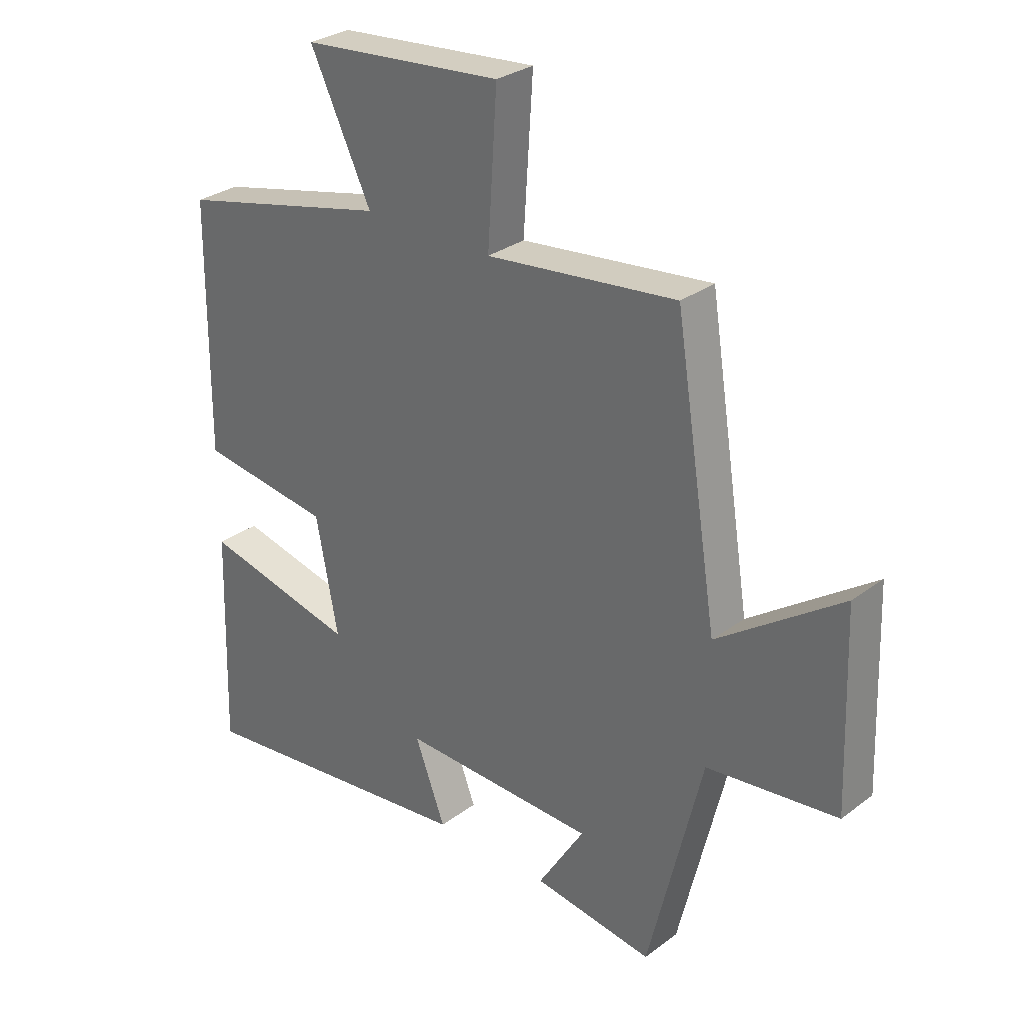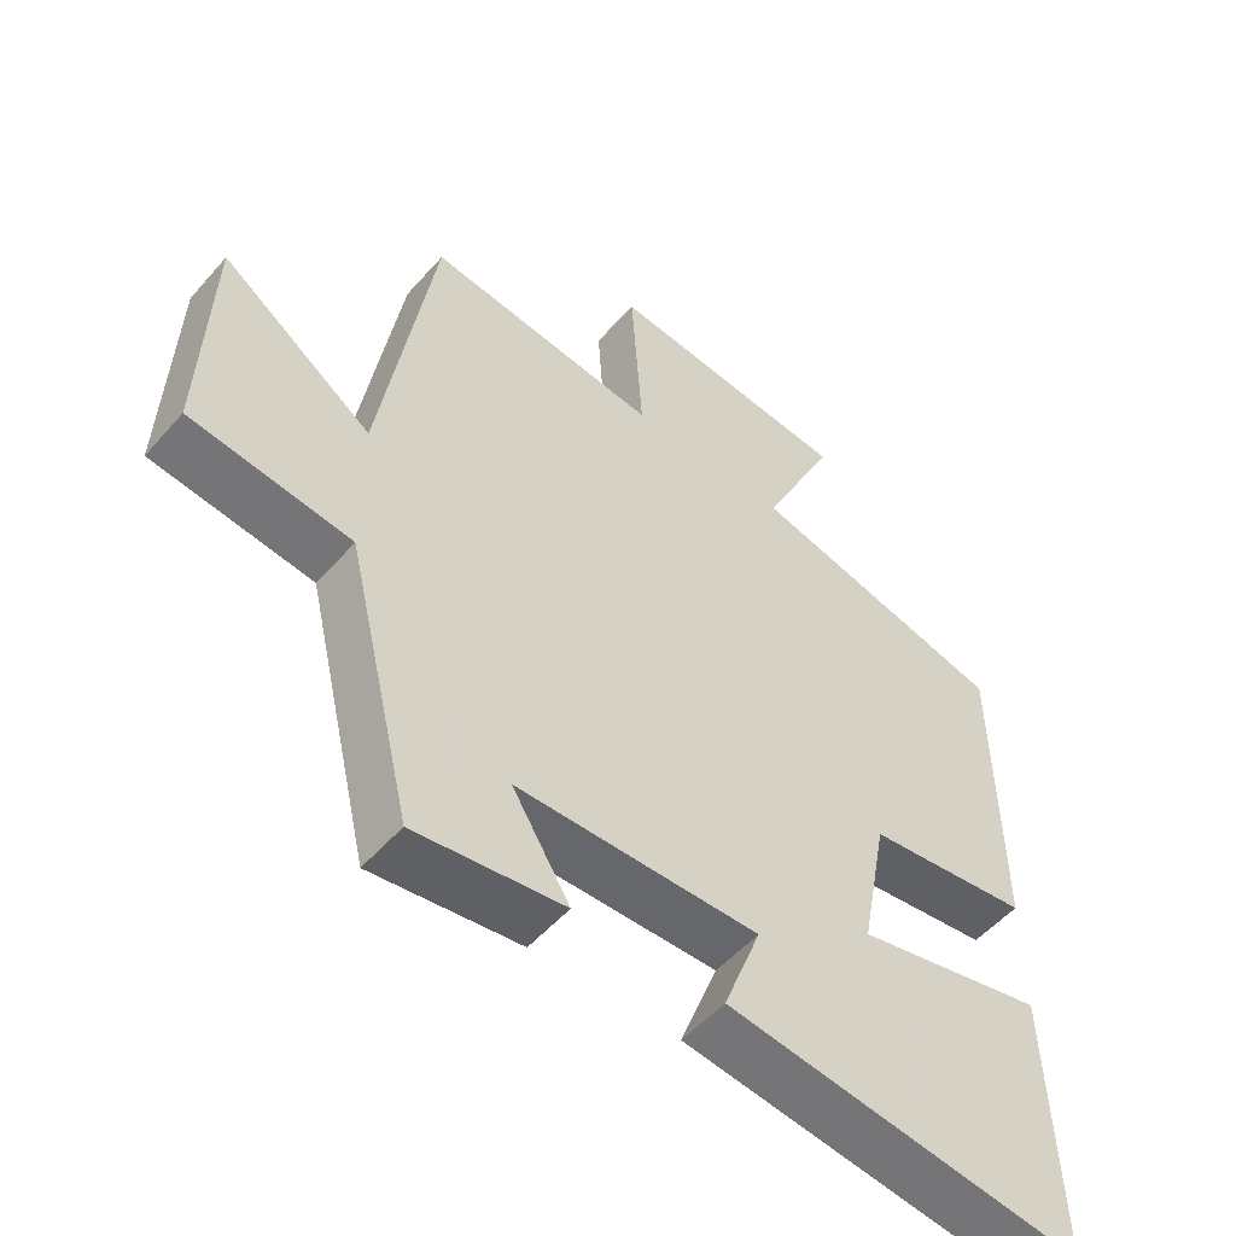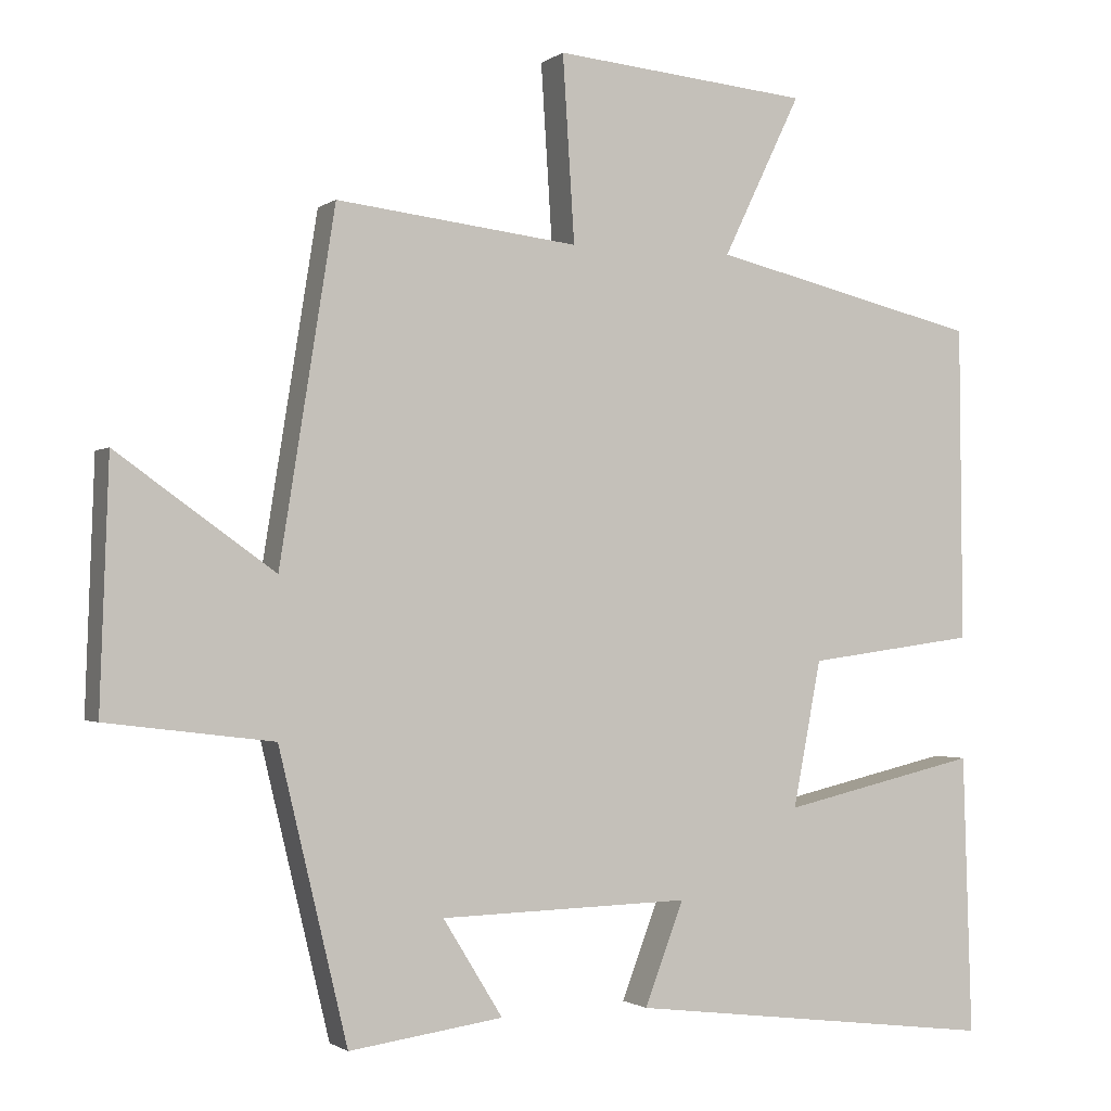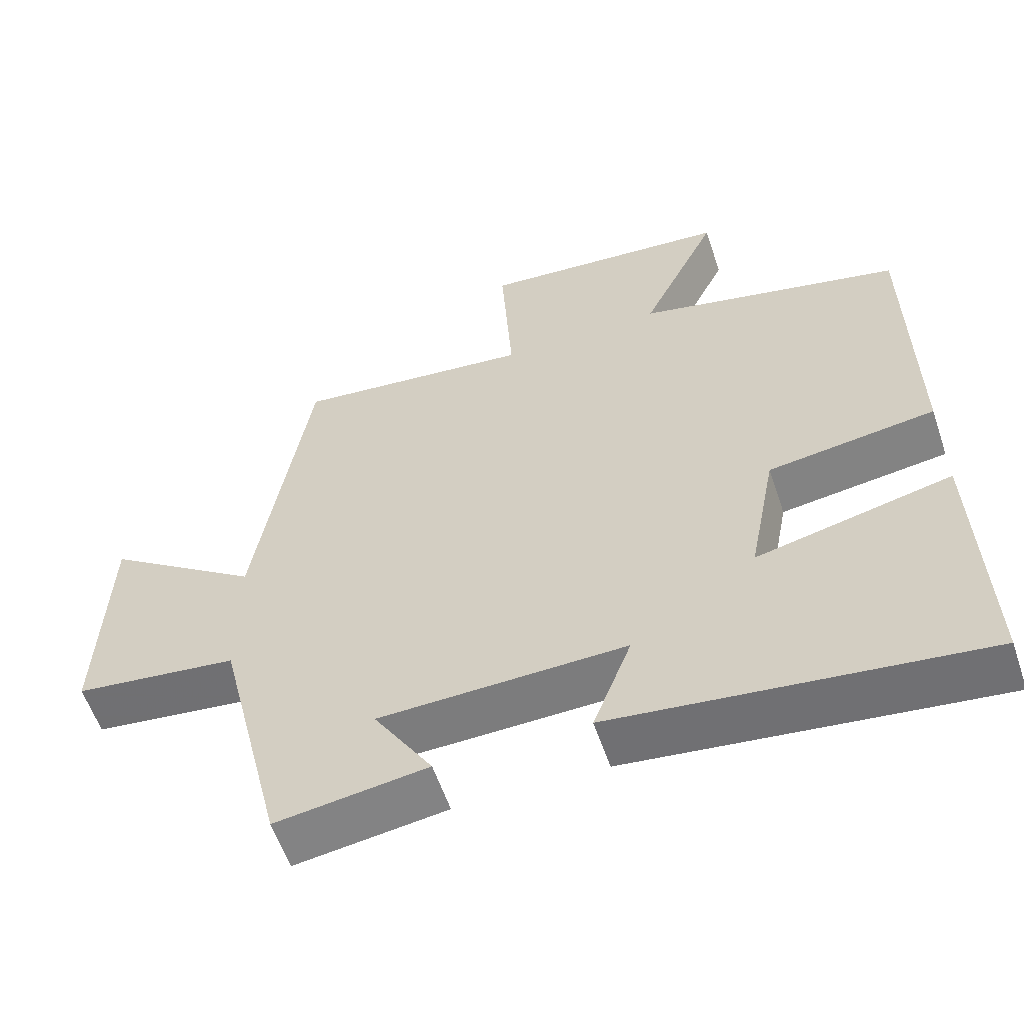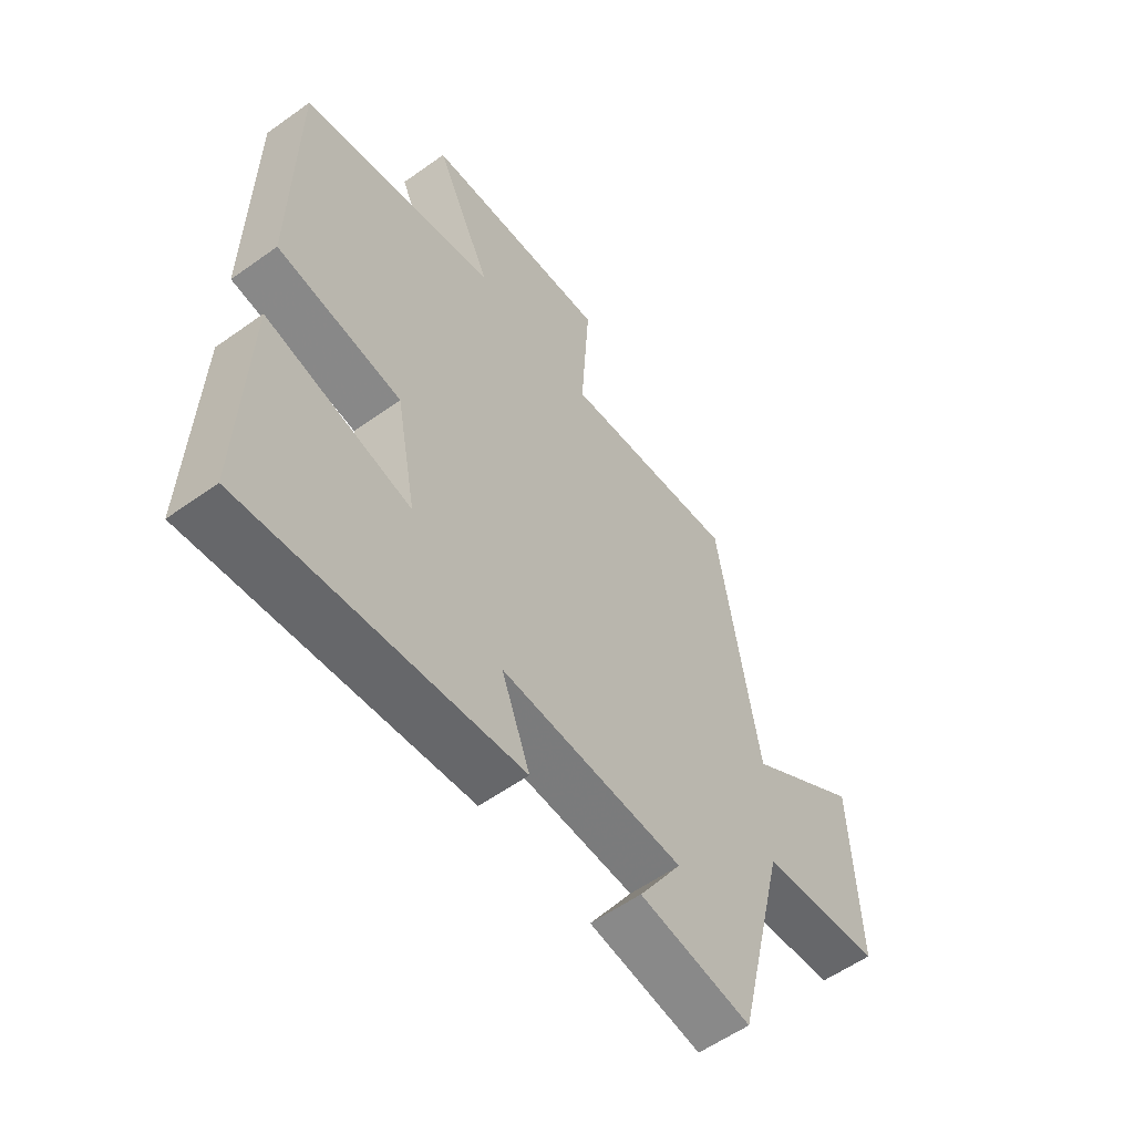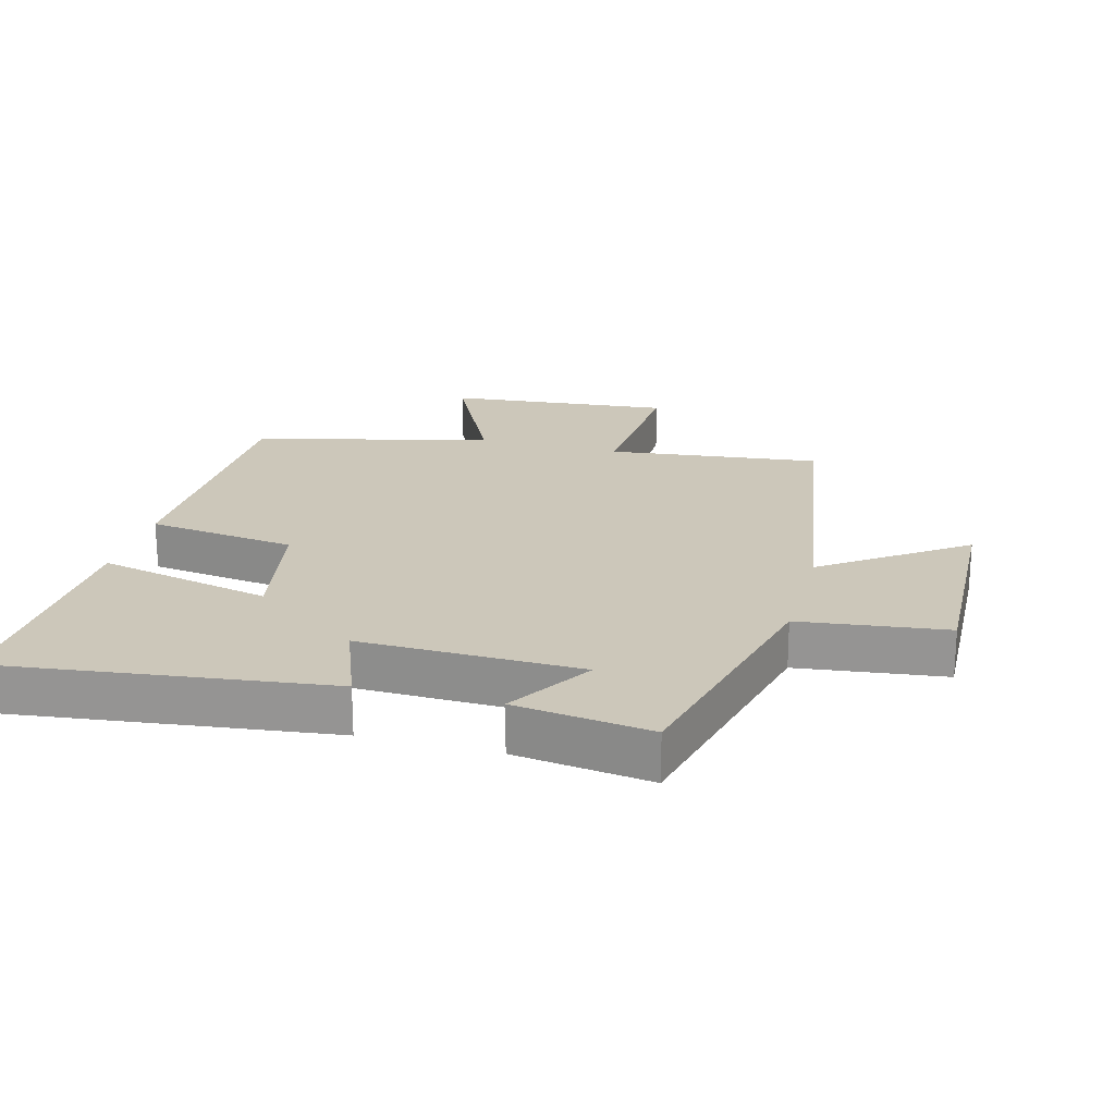
<metadata>
{"format":"obj","ext":"obj","renderer":"f3d","projection":"perspective","resolution":1024,"background":"white","views":[{"elev":29.9,"azim":-137.3,"up":"+Z"},{"elev":-52.8,"azim":-40.0,"up":"+Z"},{"elev":-1.3,"azim":-24.2,"up":"+Z"},{"elev":-58.2,"azim":18.6,"up":"+Z"},{"elev":-57.4,"azim":126.6,"up":"+Z"},{"elev":21.4,"azim":-165.0,"up":"+Y"}]}
</metadata>
<code>
v 0.496 0.07 0.413
v 0.5 0.07 -0.015
v 0.27 0.07 -0.046
v 0.232 0.07 -0.244
v 0.5 0.07 -0.183
v 0.512 0.07 -0.562
v 0.008 0.07 -0.5
v 0.061 0.07 -0.361
v -0.279 0.07 -0.369
v -0.198 0.07 -0.5
v -0.407 0.07 -0.529
v -0.5 0.07 -0.141
v -0.726 0.07 -0.113
v -0.714 0.07 0.219
v -0.5 0.07 0.067
v -0.425 0.07 0.538
v -0.096 0.07 0.5
v -0.112 0.07 0.751
v 0.236 0.07 0.719
v 0.13 0.07 0.5
v 0.496 0 0.413
v 0.5 0 -0.015
v 0.27 0 -0.046
v 0.232 0 -0.244
v 0.5 0 -0.183
v 0.512 0 -0.562
v 0.008 0 -0.5
v 0.061 0 -0.361
v -0.279 0 -0.369
v -0.198 0 -0.5
v -0.407 0 -0.529
v -0.5 0 -0.141
v -0.726 0 -0.113
v -0.714 0 0.219
v -0.5 0 0.067
v -0.425 0 0.538
v -0.096 0 0.5
v -0.112 0 0.751
v 0.236 0 0.719
v 0.13 0 0.5
f 17 18 19 20
f 17 20 1 2
f 15 16 17 2
f 12 13 14 15
f 12 15 2 3
f 9 10 11 12
f 8 9 12 3
f 7 8 3 4
f 4 5 6 7
f 40 39 38 37
f 22 21 40 37
f 22 37 36 35
f 35 34 33 32
f 23 22 35 32
f 32 31 30 29
f 23 32 29 28
f 24 23 28 27
f 27 26 25 24
f 1 21 22 2
f 2 22 23 3
f 3 23 24 4
f 4 24 25 5
f 5 25 26 6
f 6 26 27 7
f 7 27 28 8
f 8 28 29 9
f 9 29 30 10
f 10 30 31 11
f 11 31 32 12
f 12 32 33 13
f 13 33 34 14
f 14 34 35 15
f 15 35 36 16
f 16 36 37 17
f 17 37 38 18
f 18 38 39 19
f 19 39 40 20
f 20 40 21 1

</code>
